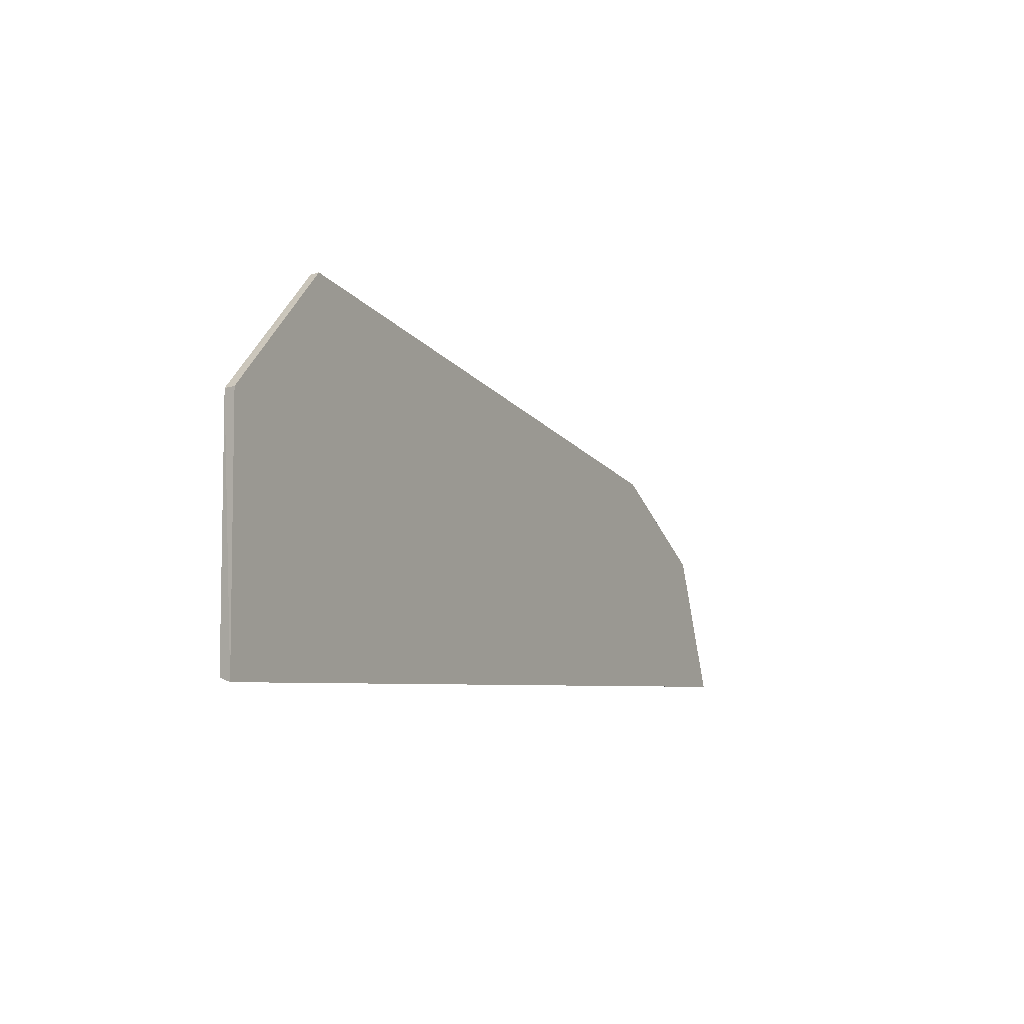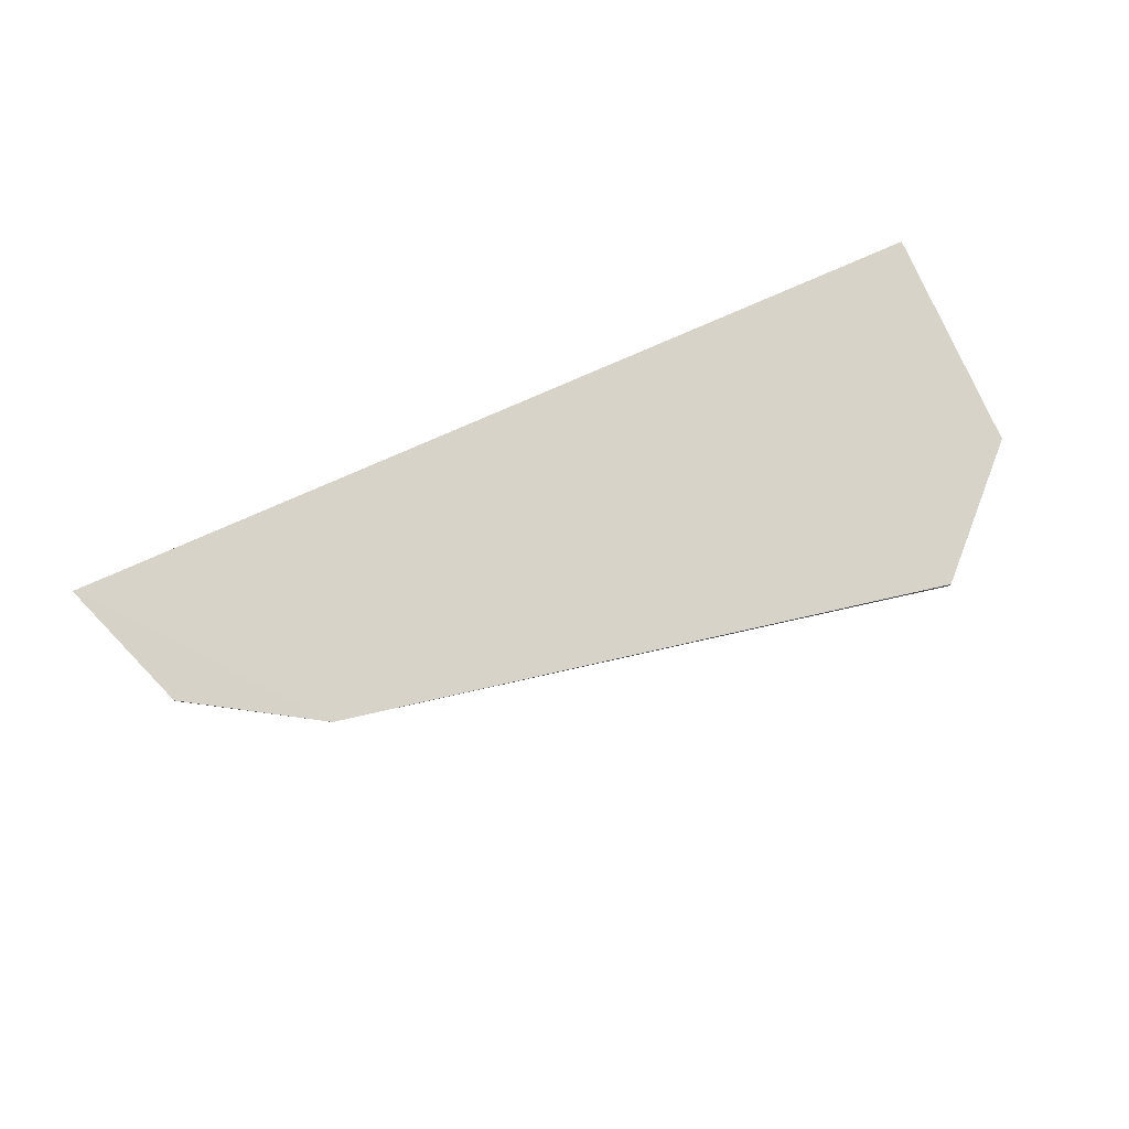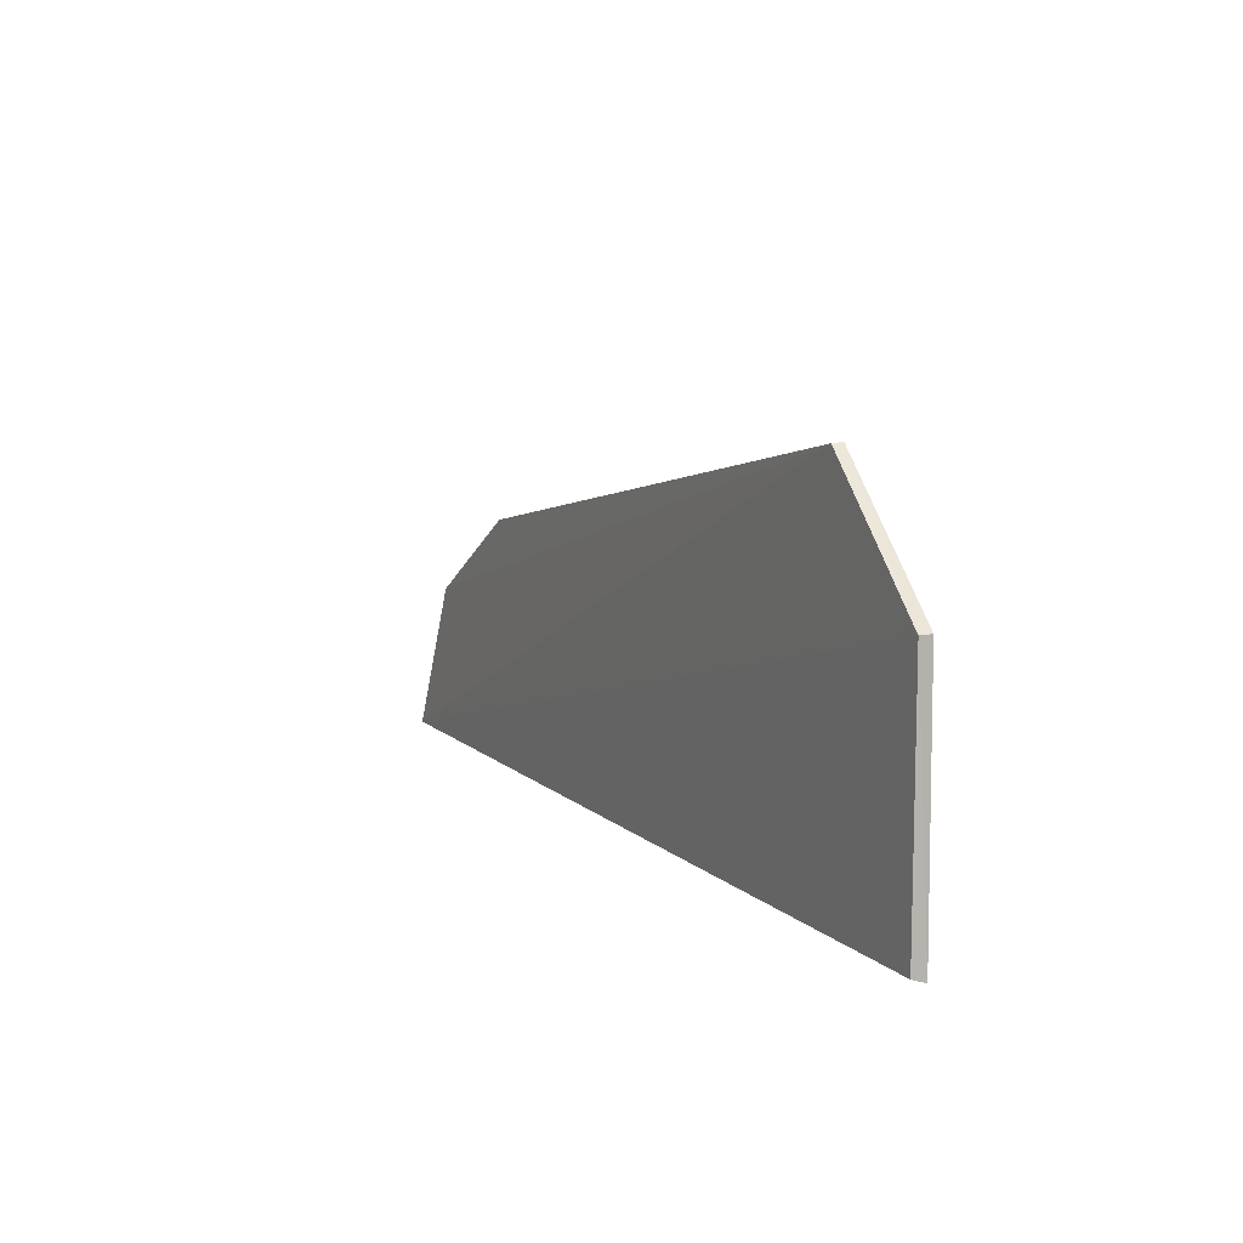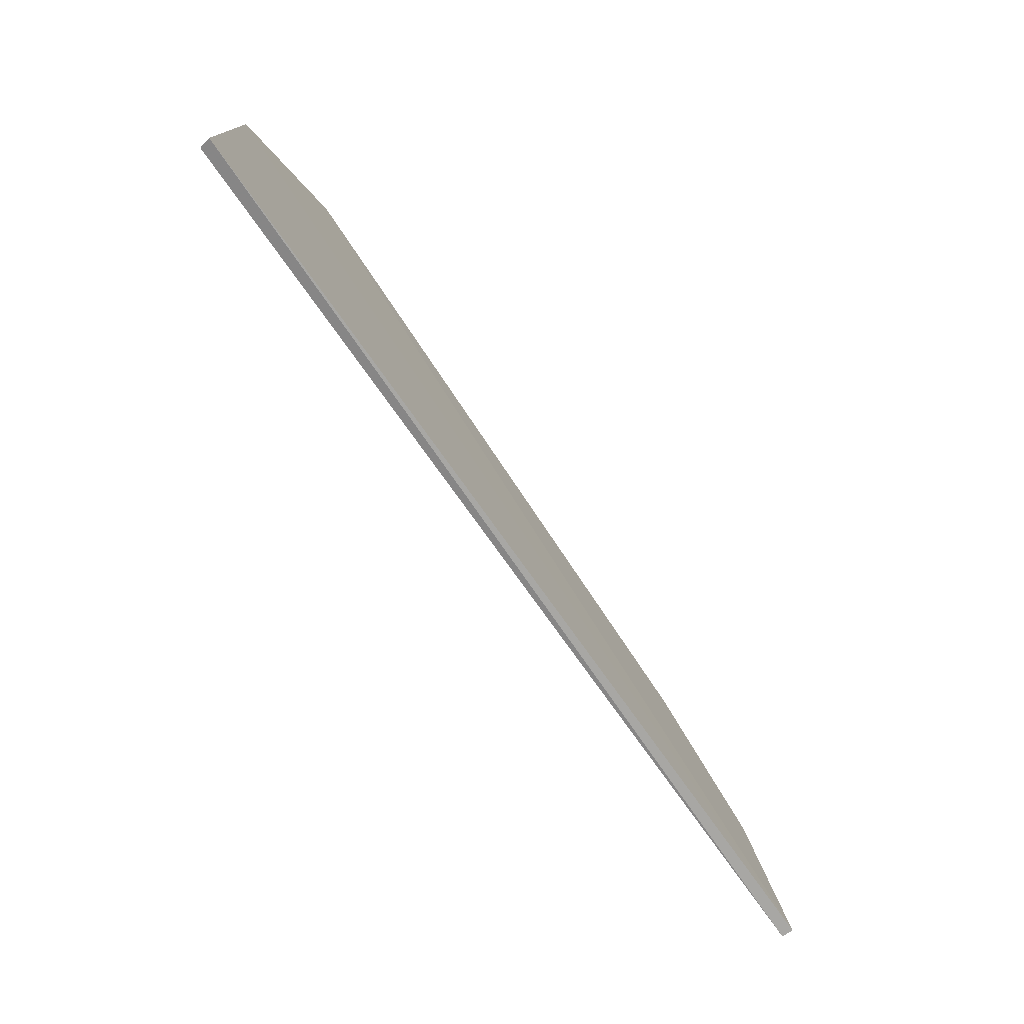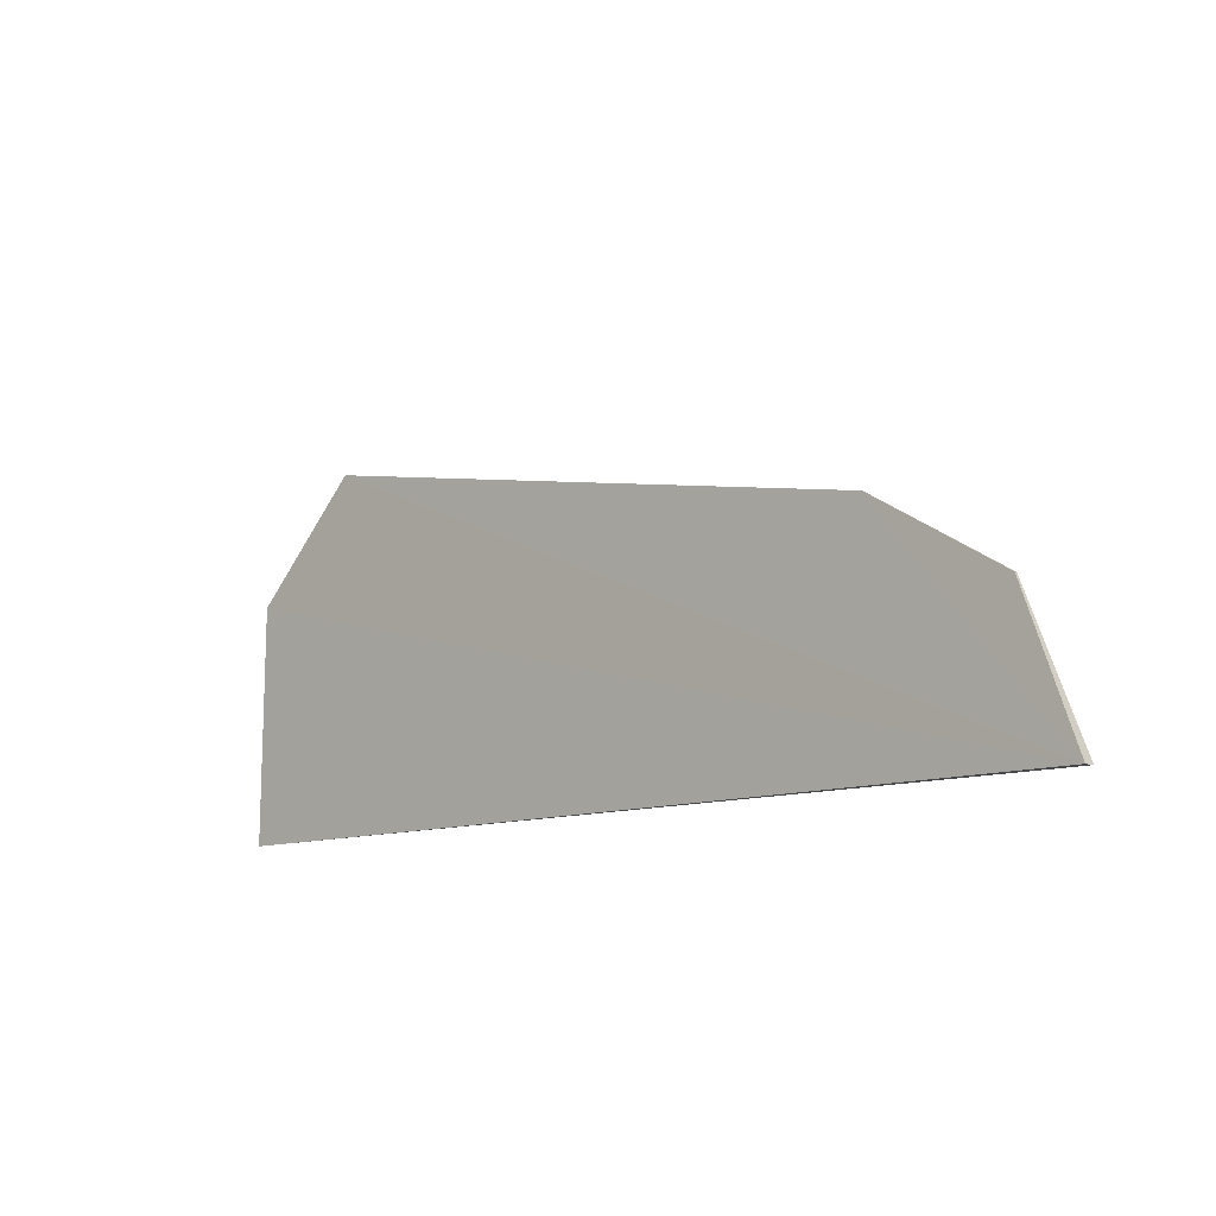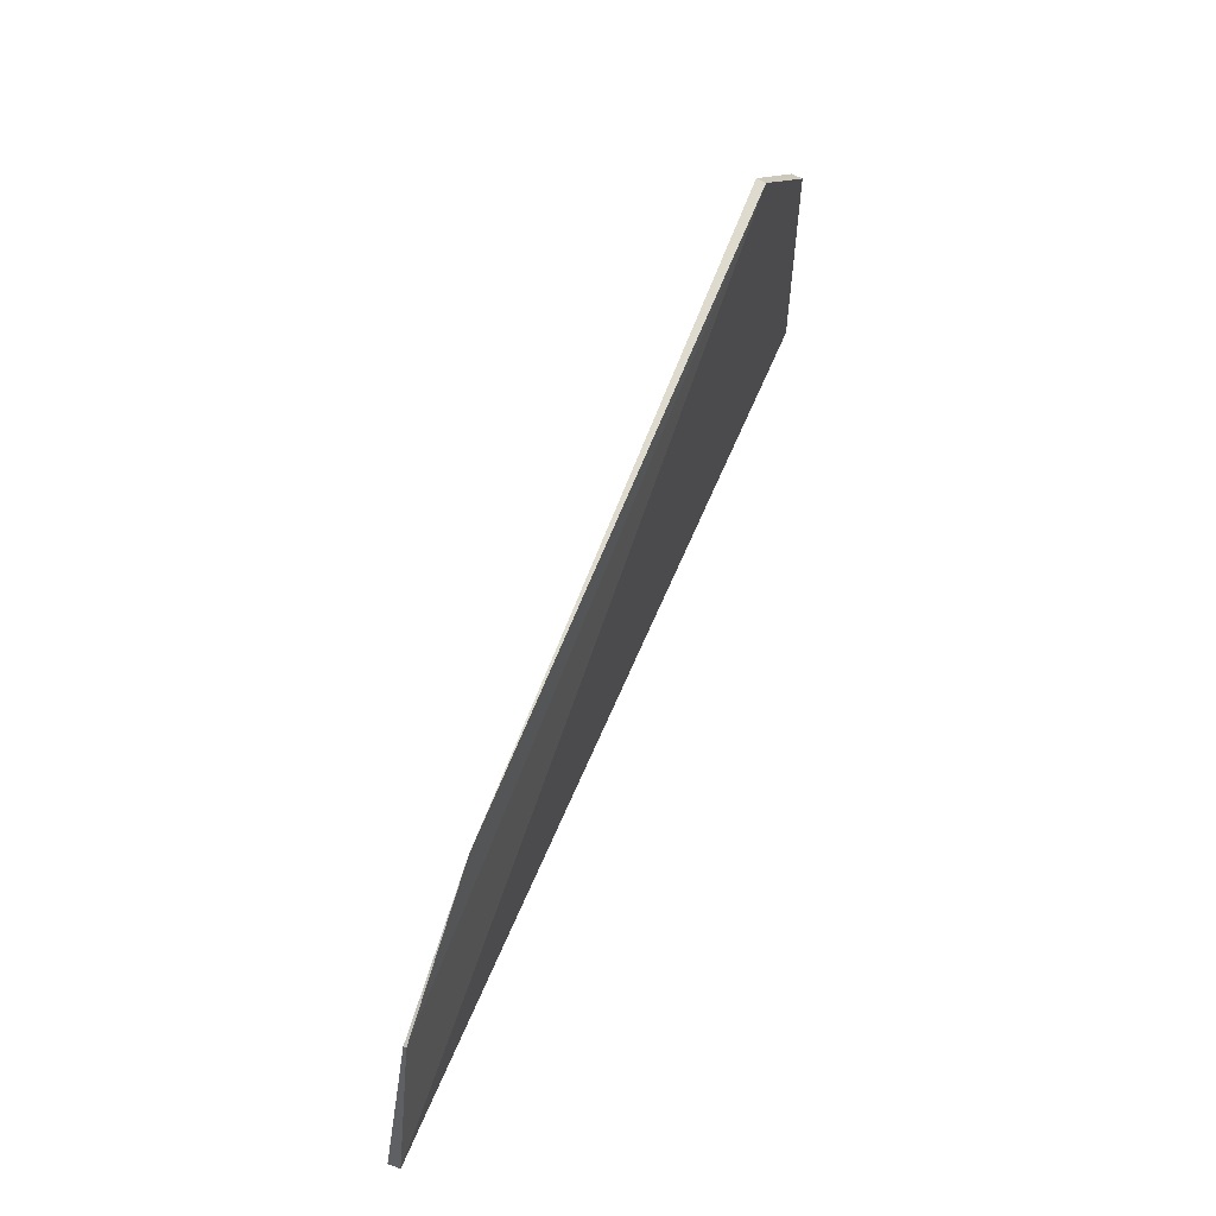
<metadata>
{"format":"obj","ext":"obj","renderer":"f3d","projection":"perspective","resolution":1024,"background":"white","views":[{"elev":-5.8,"azim":-60.7,"up":"+Y"},{"elev":76.4,"azim":156.3,"up":"+Z"},{"elev":9.3,"azim":-115.3,"up":"+Y"},{"elev":-75.3,"azim":-54.7,"up":"+Y"},{"elev":-10.8,"azim":43.7,"up":"+Y"},{"elev":59.4,"azim":112.2,"up":"+Y"}]}
</metadata>
<code>
v 0.007613 0.0369 -0.001046
v 0.007578 0.03692 -0.002579
v -0.01718 0.0667 -0.001333
v -0.09865 0.08248 -0.001189
v -0.1139 0.03639 -0.001006
v -0.0985 0.08238 -0.002434
v 0.000622 0.05579 -0.001641
v -0.1138 0.06731 -0.001098
v -0.1137 0.03688 -0.002593
v 0.0006191 0.0558 -0.001281
v -0.1136 0.06723 -0.002525
f 1 3 4
f 5 2 1
f 6 4 3
f 7 1 2
f 7 6 3
f 7 2 6
f 8 5 1
f 8 1 4
f 9 2 5
f 10 7 3
f 10 3 1
f 10 1 7
f 11 8 4
f 11 4 6
f 11 6 2
f 11 2 9
f 11 9 5
f 11 5 8

</code>
